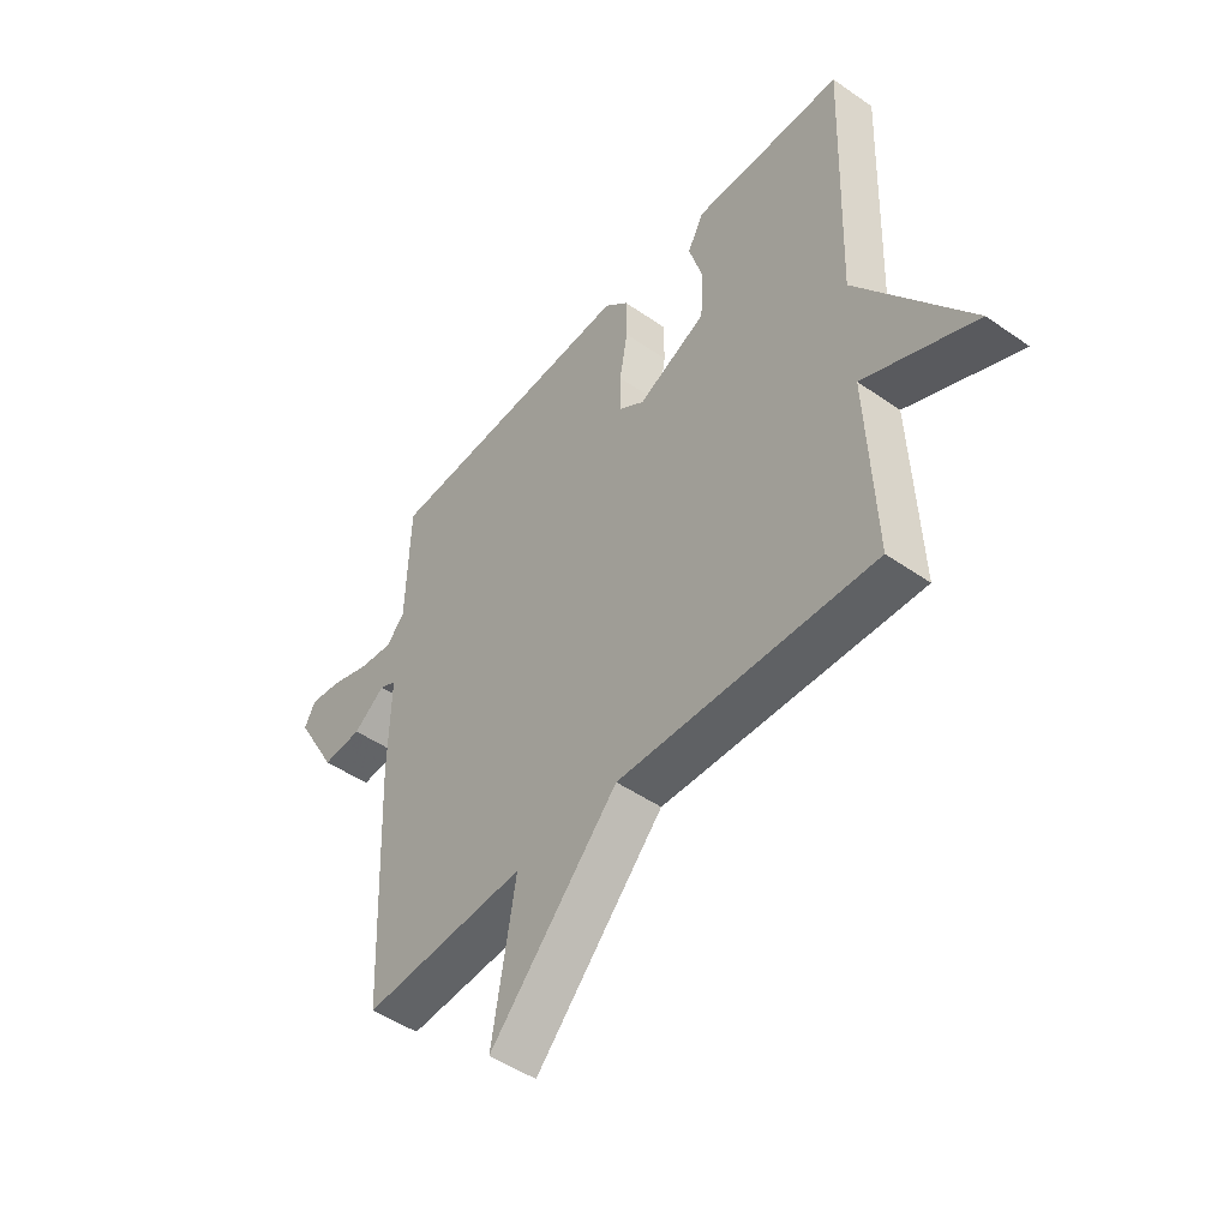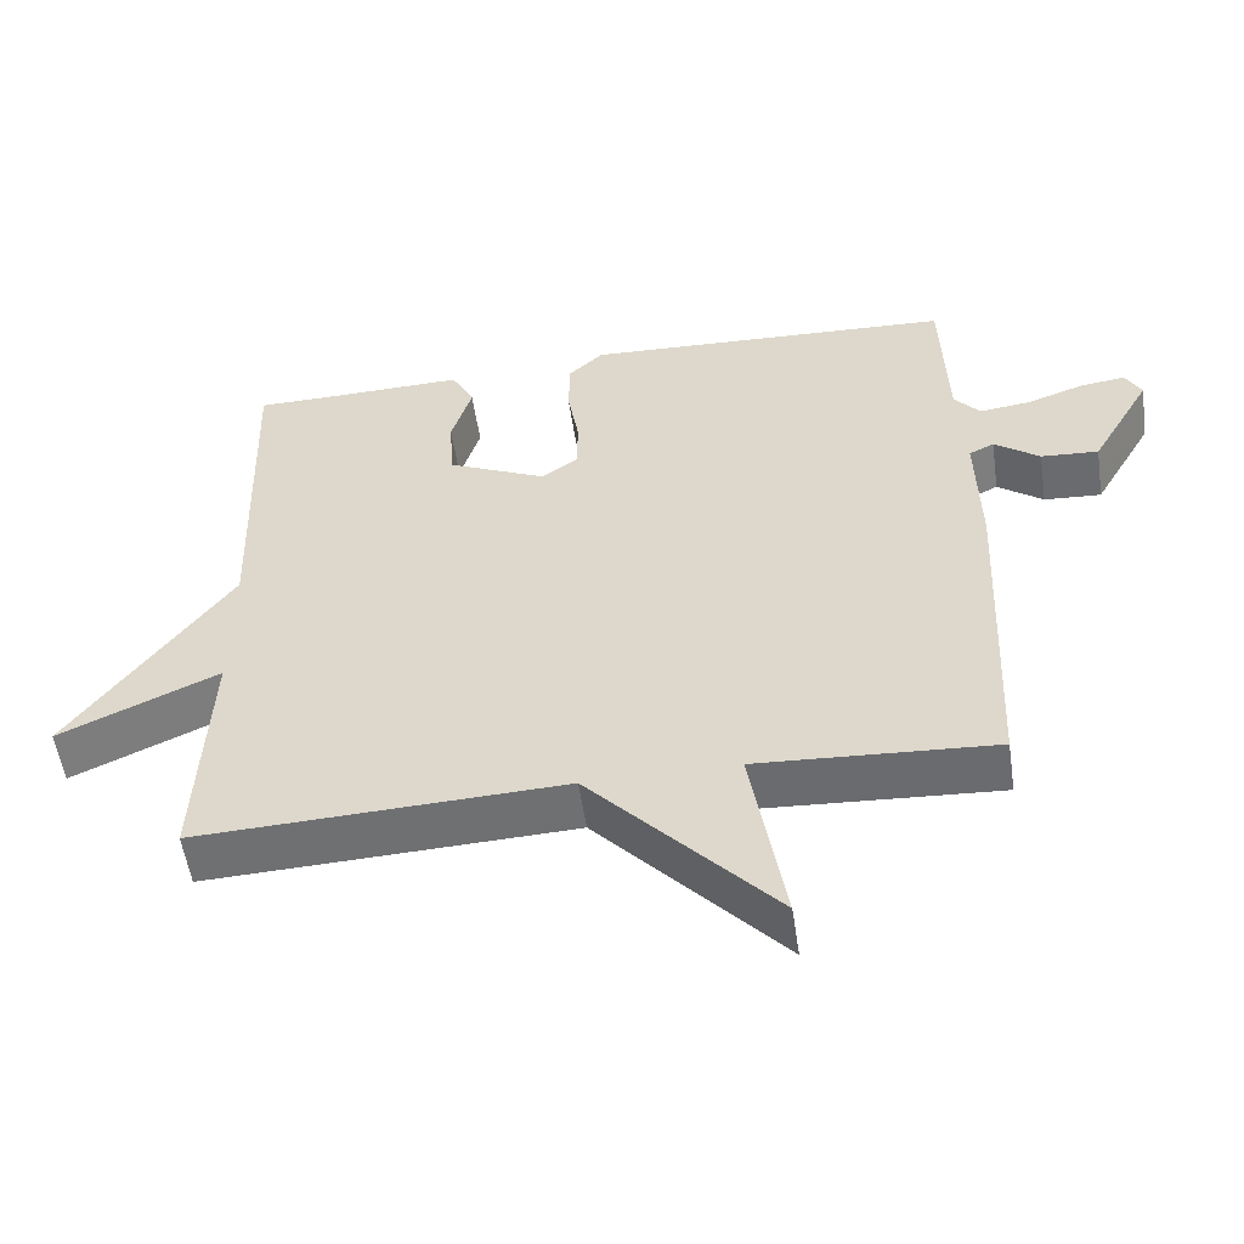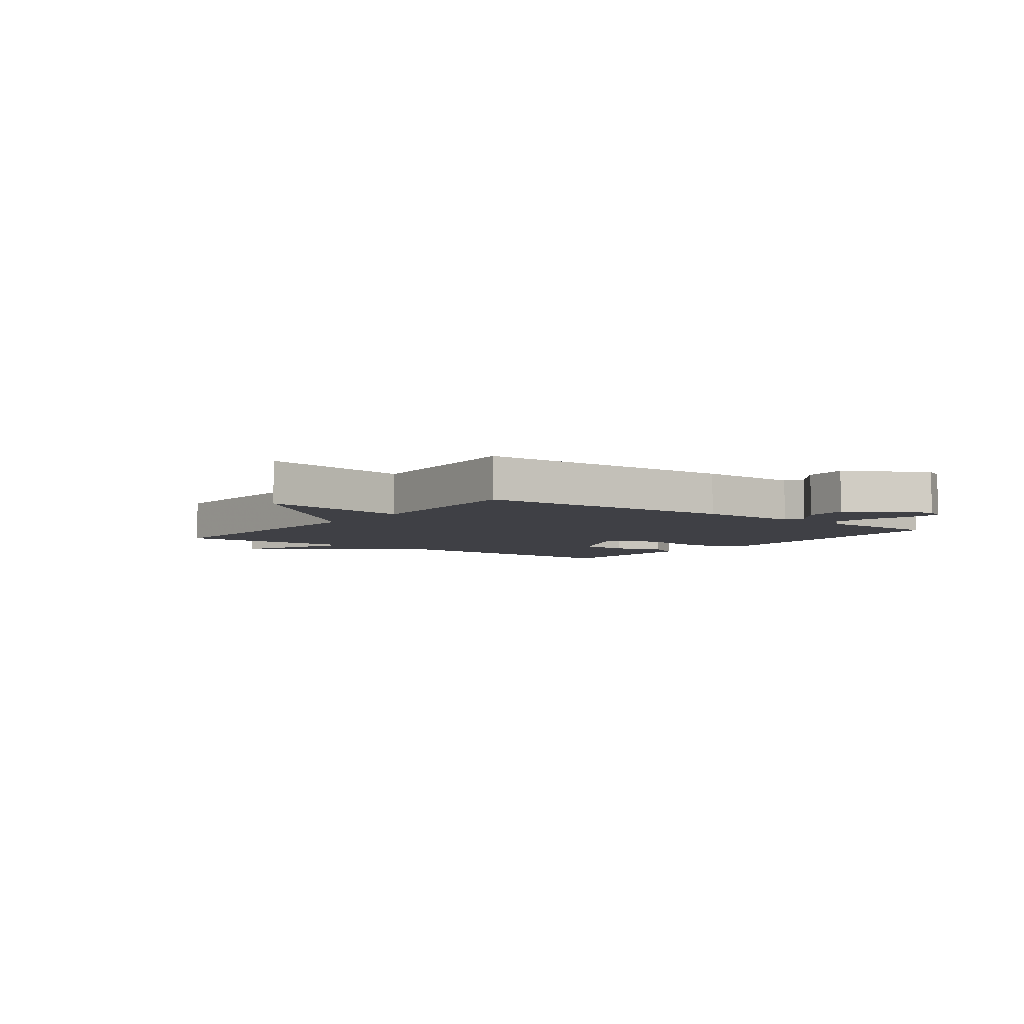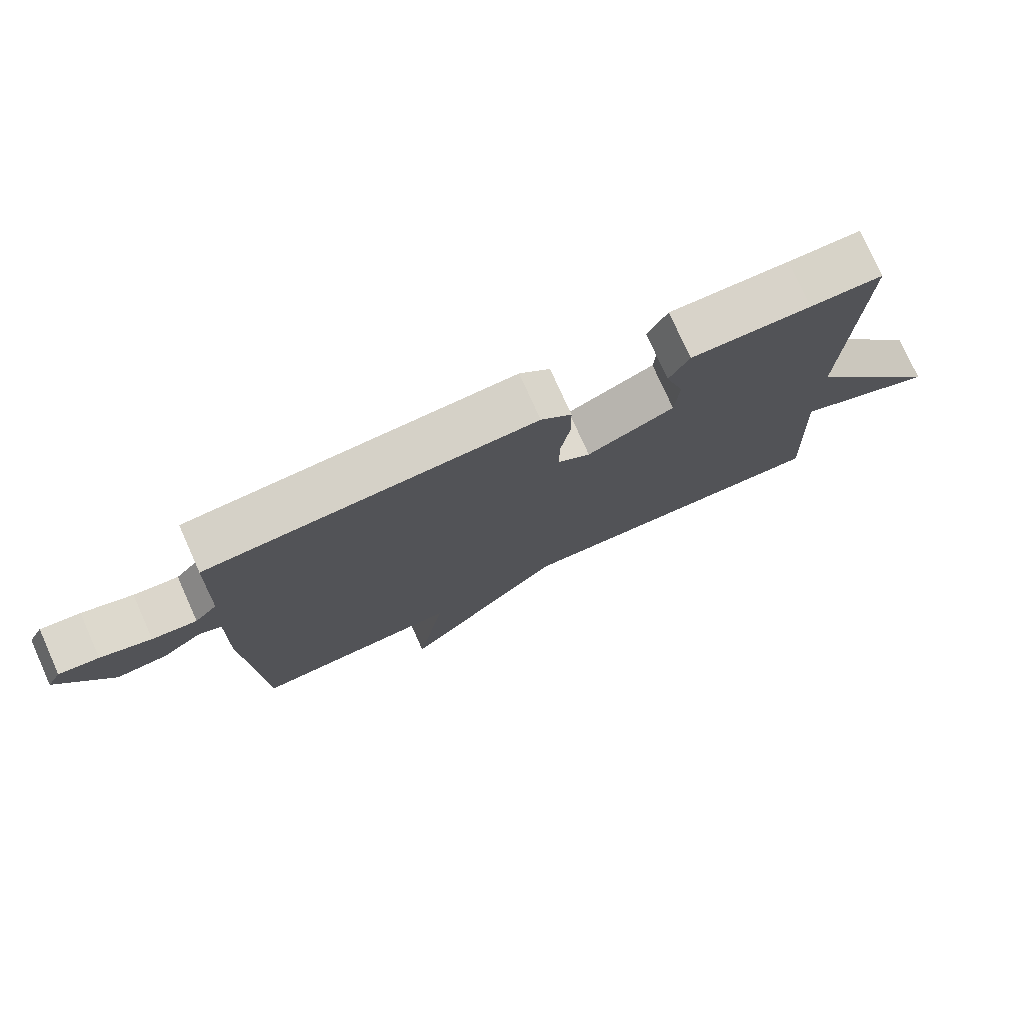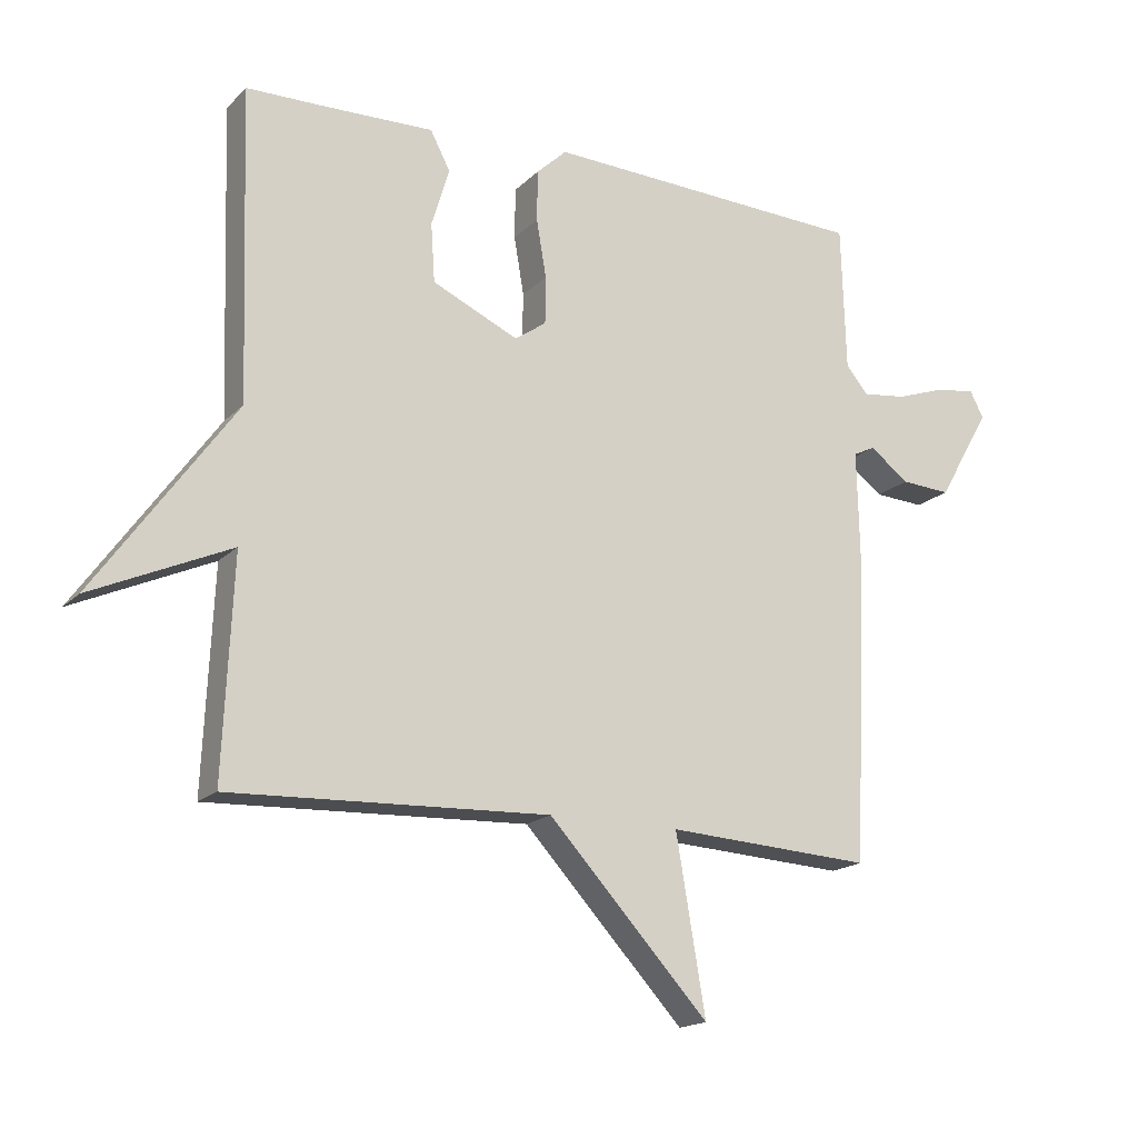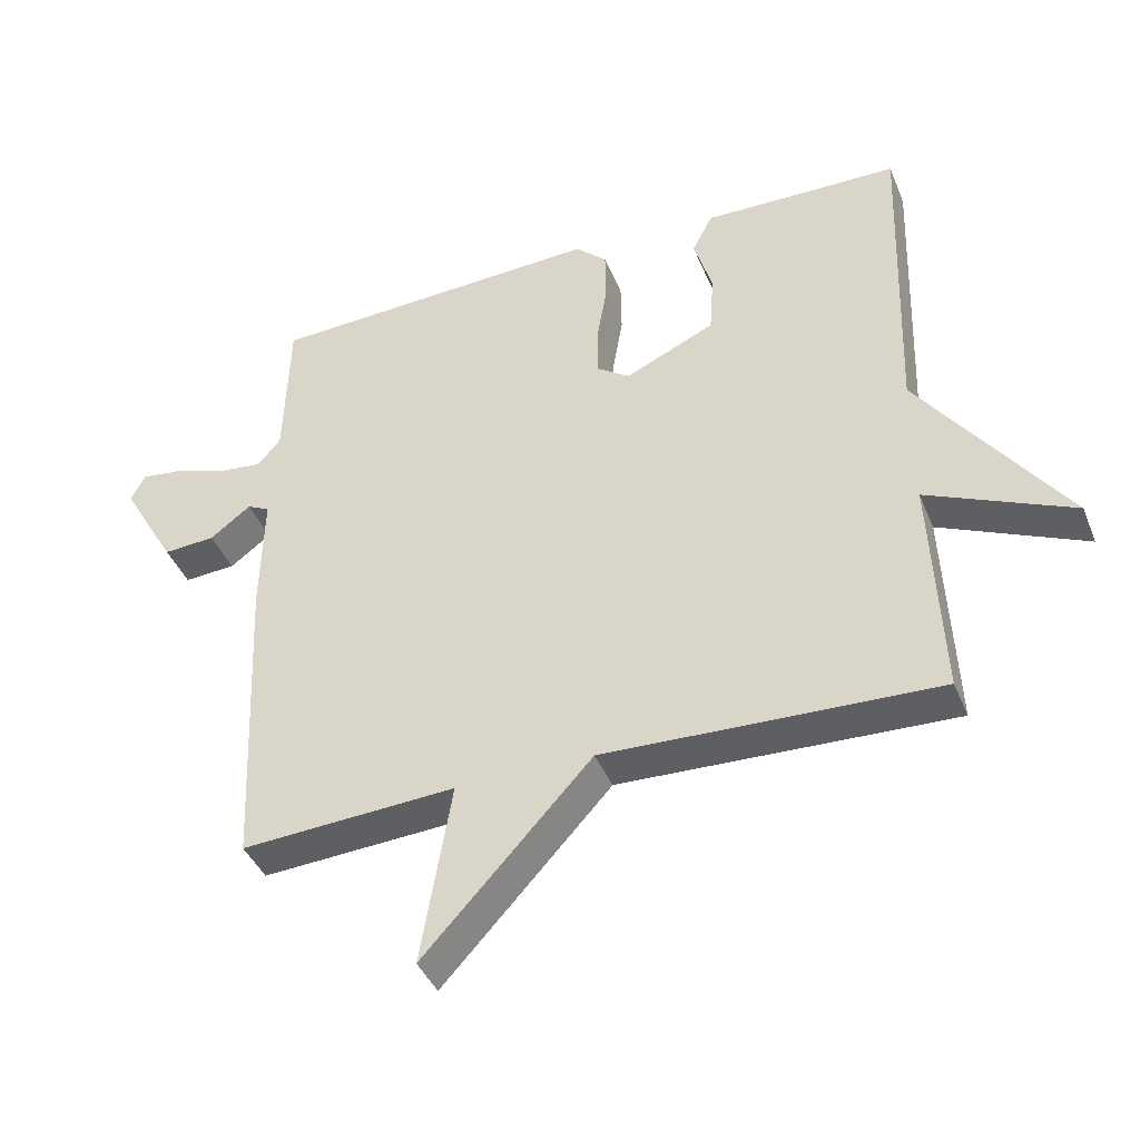
<metadata>
{"format":"obj","ext":"obj","renderer":"f3d","projection":"perspective","resolution":1024,"background":"white","views":[{"elev":-47.9,"azim":51.9,"up":"+Z"},{"elev":-54.3,"azim":-171.7,"up":"+Z"},{"elev":-5.2,"azim":-126.9,"up":"+Y"},{"elev":77.0,"azim":-24.2,"up":"+Z"},{"elev":-17.2,"azim":151.0,"up":"+Z"},{"elev":-41.2,"azim":21.1,"up":"+Z"}]}
</metadata>
<code>
v -0.5 0.07 -0.5
v -0.52 0.07 -0.043
v -0.516 0.07 0.135
v -0.549 0.07 0.151
v -0.609 0.07 0.106
v -0.685 0.07 0.101
v -0.765 0.07 0.24
v -0.744 0.07 0.28
v -0.684 0.07 0.272
v -0.608 0.07 0.246
v -0.541 0.07 0.238
v -0.507 0.07 0.278
v -0.5 0.07 0.5
v -0.008 0.07 0.523
v 0.038 0.07 0.48
v 0.039 0.07 0.402
v 0.024 0.07 0.314
v 0.025 0.07 0.242
v 0.073 0.07 0.209
v 0.204 0.07 0.269
v 0.21 0.07 0.358
v 0.183 0.07 0.447
v 0.213 0.07 0.505
v 0.392 0.07 0.501
v 0.5 0.07 0.5
v 0.485 0.07 0.031
v 0.697 0.07 -0.264
v 0.485 0.07 -0.169
v 0.5 0.07 -0.5
v 0.014 0.07 -0.481
v -0.231 0.07 -0.747
v -0.186 0.07 -0.481
v -0.5 0 -0.5
v -0.52 0 -0.043
v -0.516 0 0.135
v -0.549 0 0.151
v -0.609 0 0.106
v -0.685 0 0.101
v -0.765 0 0.24
v -0.744 0 0.28
v -0.684 0 0.272
v -0.608 0 0.246
v -0.541 0 0.238
v -0.507 0 0.278
v -0.5 0 0.5
v -0.008 0 0.523
v 0.038 0 0.48
v 0.039 0 0.402
v 0.024 0 0.314
v 0.025 0 0.242
v 0.073 0 0.209
v 0.204 0 0.269
v 0.21 0 0.358
v 0.183 0 0.447
v 0.213 0 0.505
v 0.392 0 0.501
v 0.5 0 0.5
v 0.485 0 0.031
v 0.697 0 -0.264
v 0.485 0 -0.169
v 0.5 0 -0.5
v 0.014 0 -0.481
v -0.231 0 -0.747
v -0.186 0 -0.481
f 30 31 32
f 28 29 30
f 28 30 32
f 26 27 28
f 1 2 3
f 32 1 3
f 28 32 3
f 26 28 3
f 24 25 26
f 23 24 26
f 22 23 26
f 21 22 26
f 20 21 26
f 19 20 26
f 15 16 17
f 14 15 17
f 13 14 17
f 12 13 17
f 11 12 17 18
f 8 9 10
f 7 8 10
f 6 7 10
f 5 6 10
f 4 5 10
f 4 10 11
f 3 4 11
f 26 3 11
f 19 26 11
f 11 18 19
f 64 63 62
f 62 61 60
f 64 62 60
f 60 59 58
f 35 34 33
f 35 33 64
f 35 64 60
f 35 60 58
f 58 57 56
f 58 56 55
f 58 55 54
f 58 54 53
f 58 53 52
f 58 52 51
f 49 48 47
f 49 47 46
f 49 46 45
f 49 45 44
f 50 49 44 43
f 42 41 40
f 42 40 39
f 42 39 38
f 42 38 37
f 42 37 36
f 43 42 36
f 43 36 35
f 43 35 58
f 43 58 51
f 51 50 43
f 1 33 34 2
f 2 34 35 3
f 3 35 36 4
f 4 36 37 5
f 5 37 38 6
f 6 38 39 7
f 7 39 40 8
f 8 40 41 9
f 9 41 42 10
f 10 42 43 11
f 11 43 44 12
f 12 44 45 13
f 13 45 46 14
f 14 46 47 15
f 15 47 48 16
f 16 48 49 17
f 17 49 50 18
f 18 50 51 19
f 19 51 52 20
f 20 52 53 21
f 21 53 54 22
f 22 54 55 23
f 23 55 56 24
f 24 56 57 25
f 25 57 58 26
f 26 58 59 27
f 27 59 60 28
f 28 60 61 29
f 29 61 62 30
f 30 62 63 31
f 31 63 64 32
f 32 64 33 1

</code>
